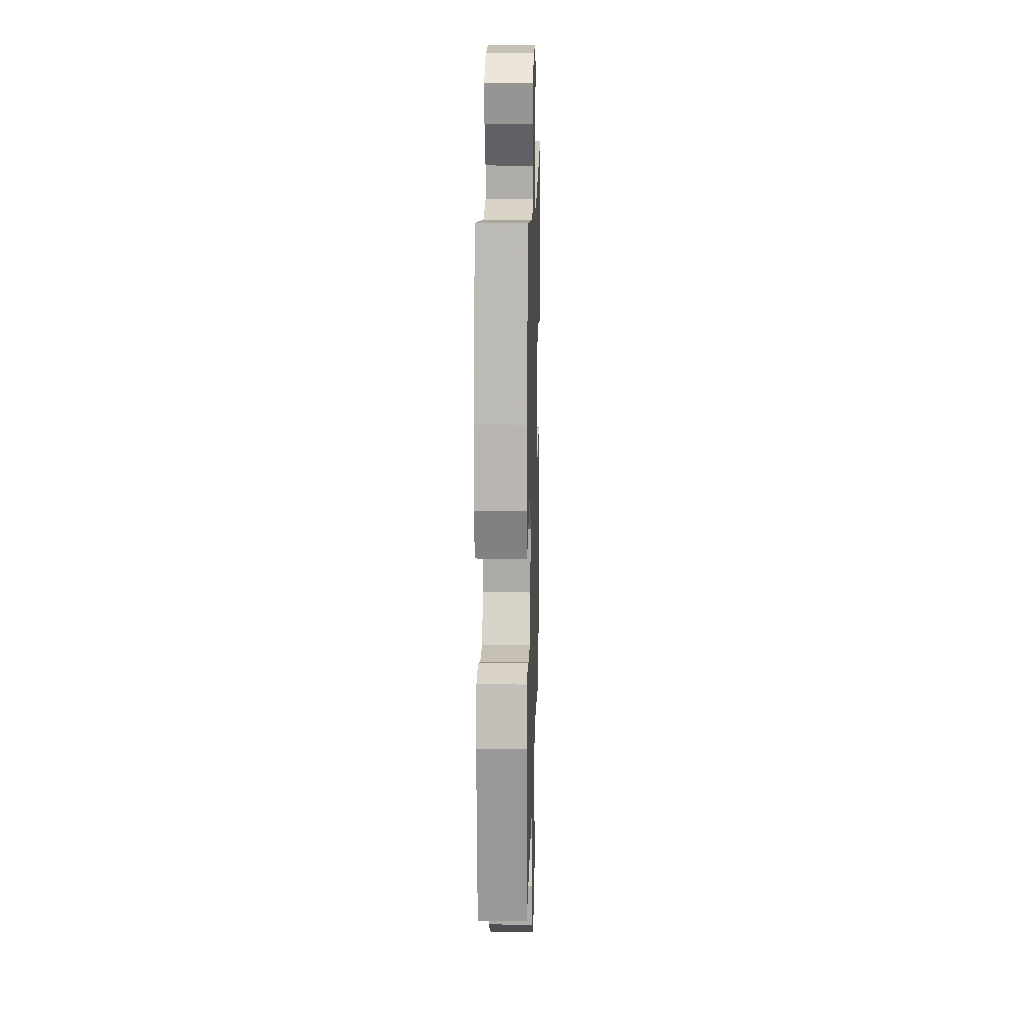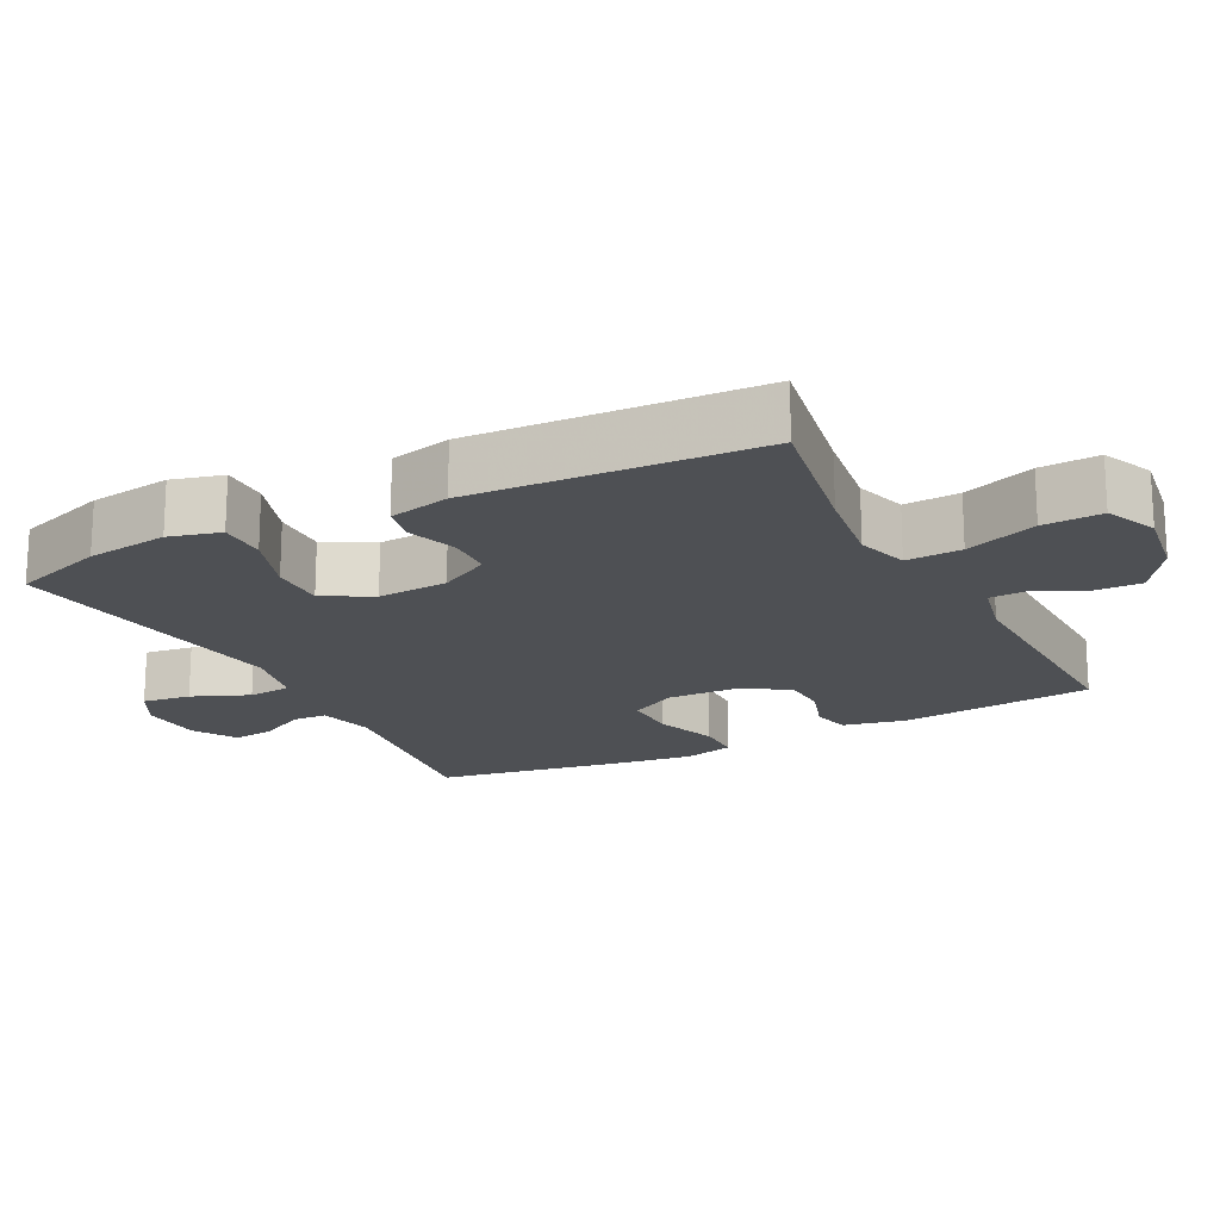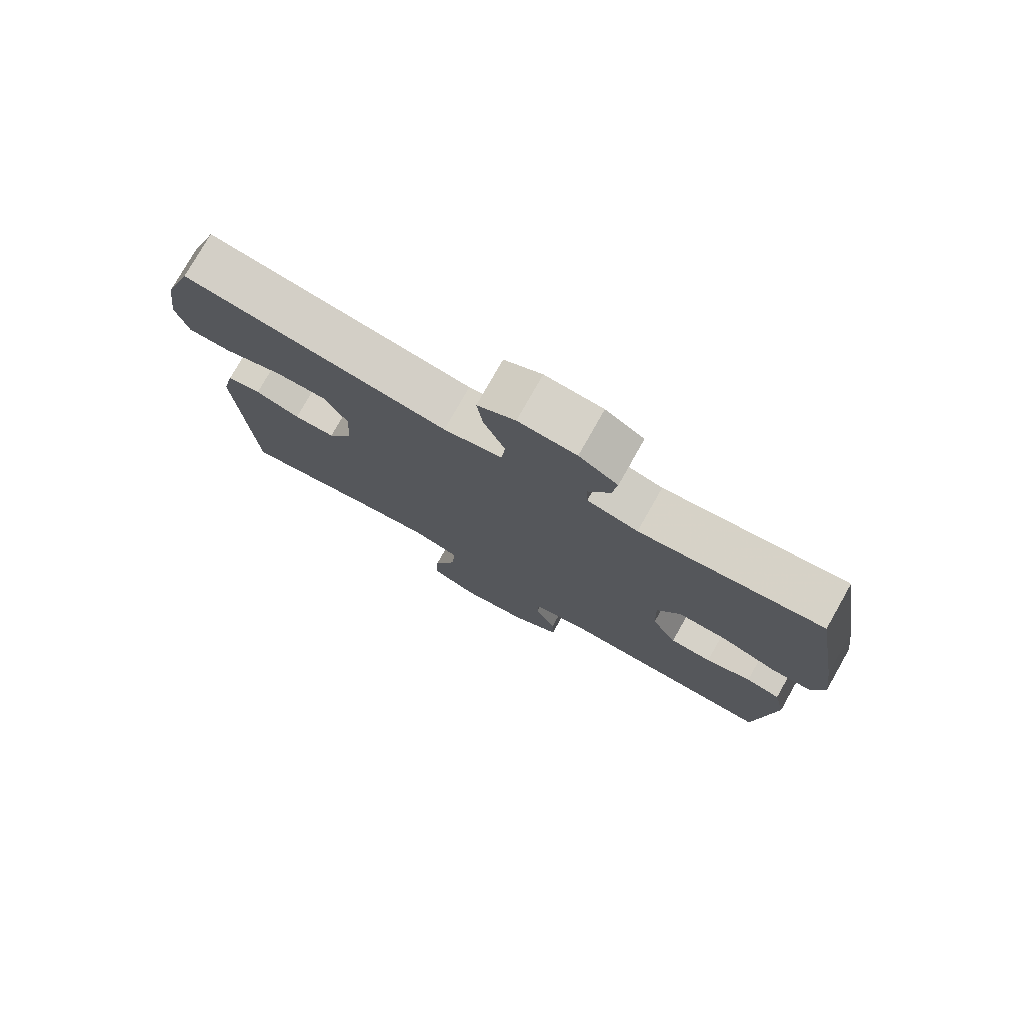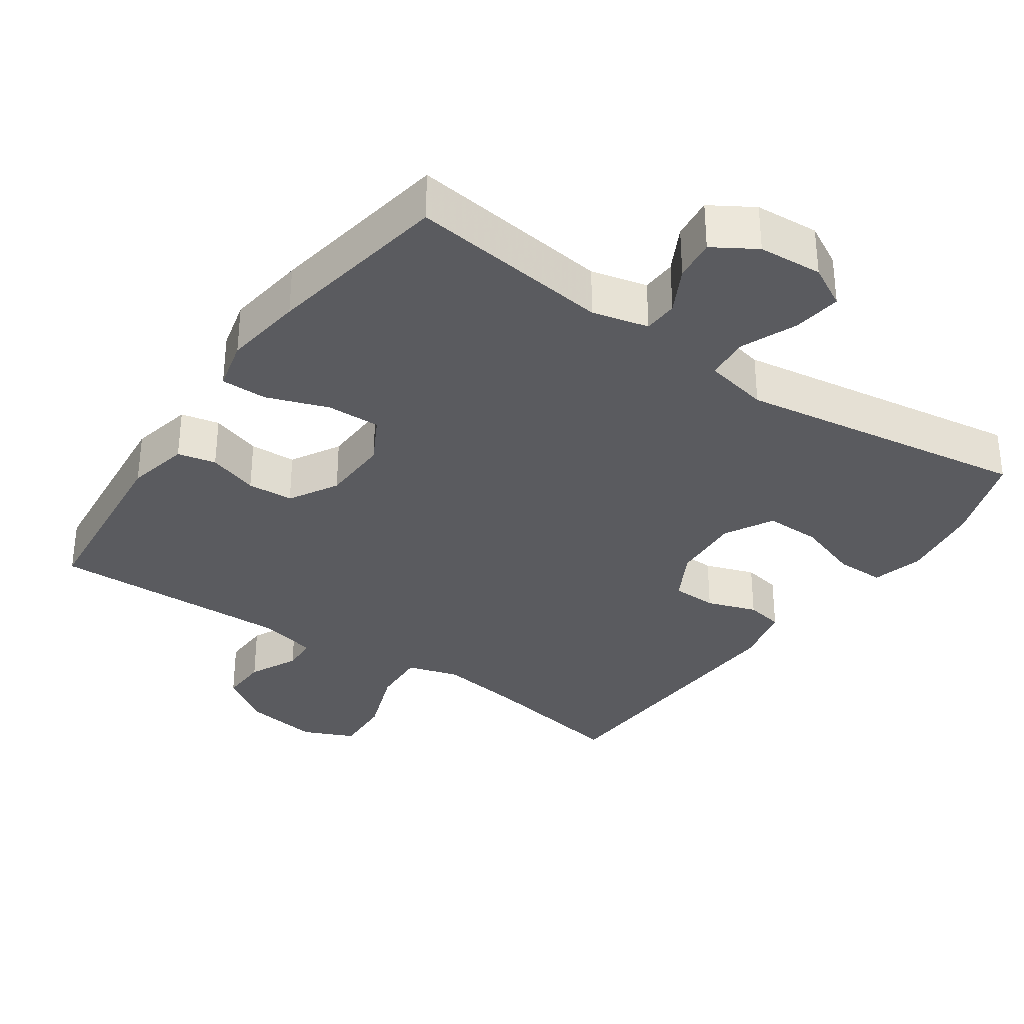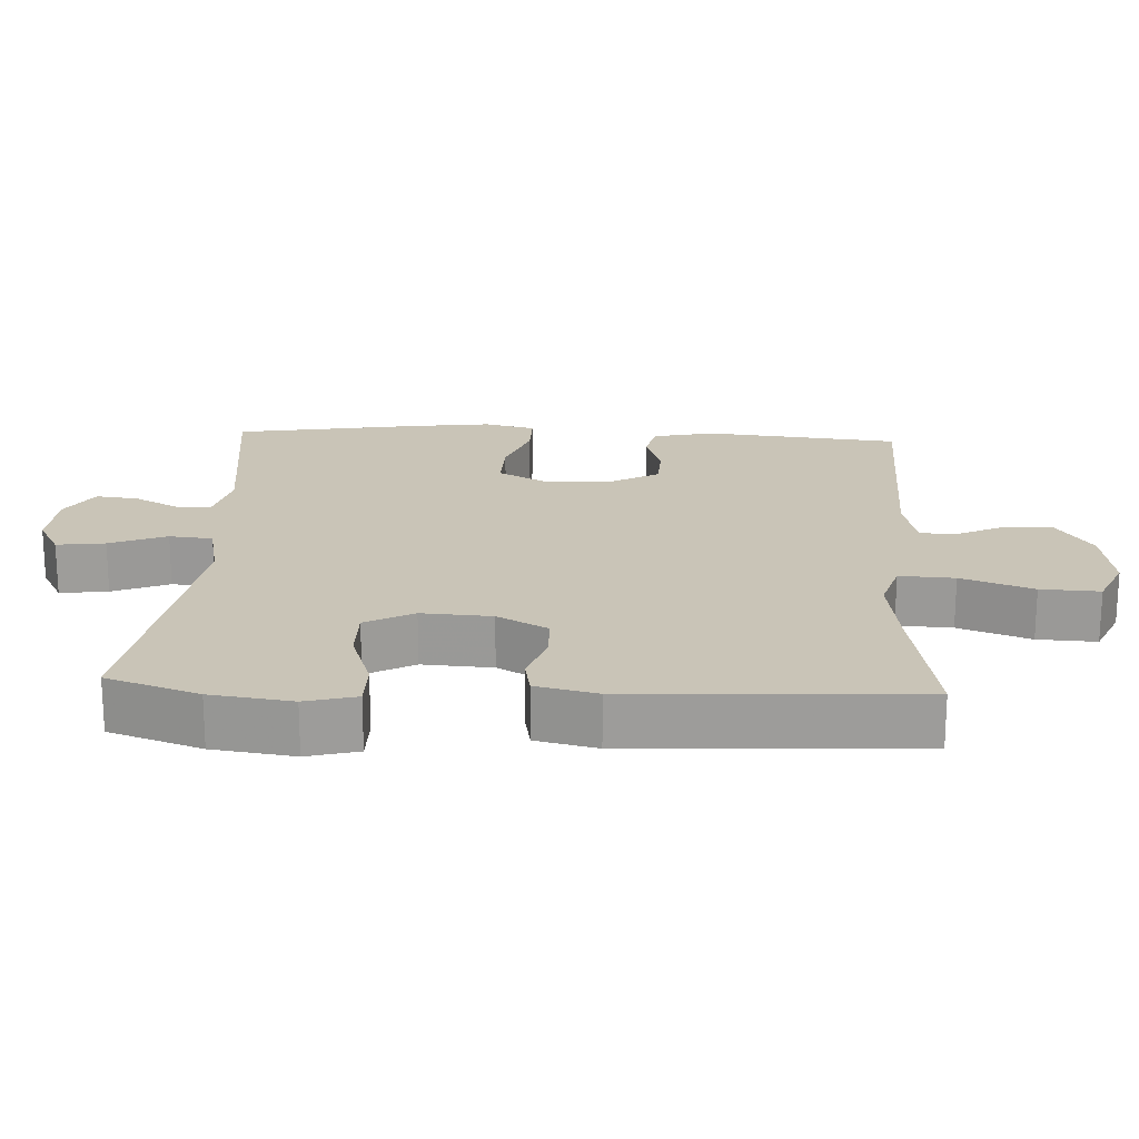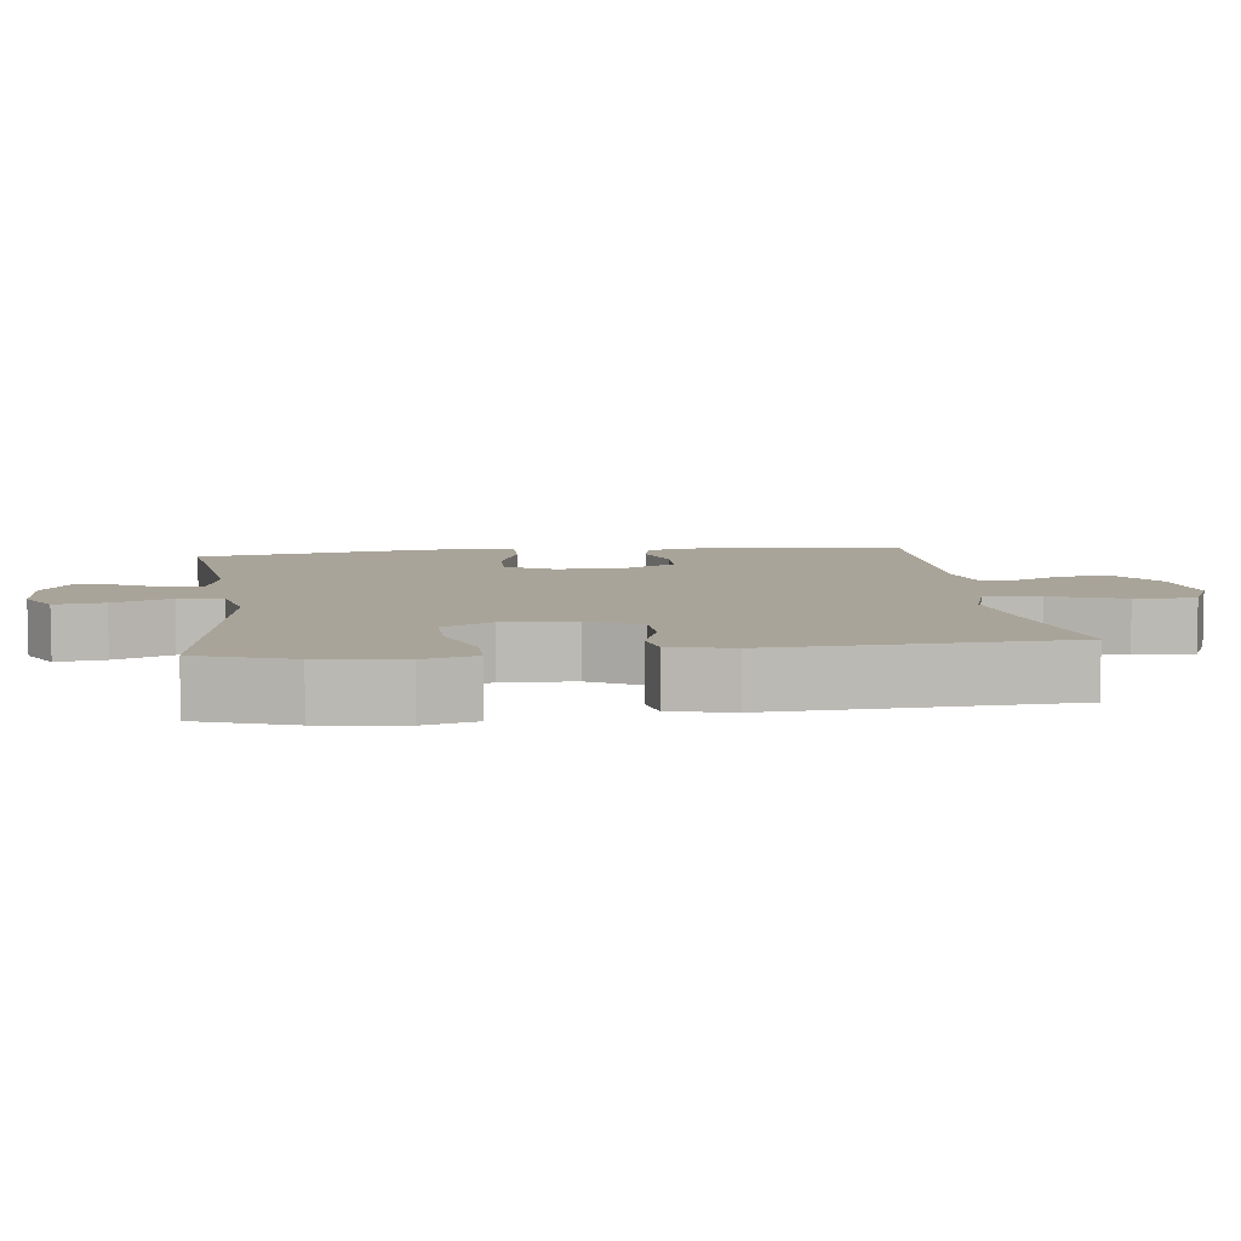
<metadata>
{"format":"obj","ext":"obj","renderer":"f3d","projection":"perspective","resolution":1024,"background":"white","views":[{"elev":15.5,"azim":-88.4,"up":"+Z"},{"elev":-18.5,"azim":117.1,"up":"+Y"},{"elev":77.5,"azim":-150.5,"up":"+Z"},{"elev":-33.4,"azim":-34.8,"up":"+Y"},{"elev":20.0,"azim":92.9,"up":"+Y"},{"elev":7.3,"azim":82.7,"up":"+Y"}]}
</metadata>
<code>
v -0.5 0.07 0.5
v -0.215 0.07 0.464
v -0.136 0.07 0.483
v -0.134 0.07 0.532
v -0.168 0.07 0.596
v -0.175 0.07 0.655
v -0.115 0.07 0.692
v -0.025 0.07 0.698
v 0.034 0.07 0.666
v 0.025 0.07 0.598
v -0.008 0.07 0.518
v -0.002 0.07 0.457
v 0.089 0.07 0.438
v 0.5 0.07 0.5
v 0.545 0.07 0.37
v 0.561 0.07 0.255
v 0.542 0.07 0.183
v 0.474 0.07 0.183
v 0.383 0.07 0.214
v 0.305 0.07 0.215
v 0.268 0.07 0.147
v 0.274 0.07 0.048
v 0.313 0.07 -0.023
v 0.377 0.07 -0.025
v 0.447 0.07 -0.001
v 0.5 0.07 -0.011
v 0.52 0.07 -0.097
v 0.5 0.07 -0.5
v 0.293 0.07 -0.463
v 0.173 0.07 -0.446
v 0.1 0.07 -0.468
v 0.104 0.07 -0.546
v 0.141 0.07 -0.647
v 0.145 0.07 -0.73
v 0.073 0.07 -0.762
v -0.033 0.07 -0.746
v -0.107 0.07 -0.697
v -0.105 0.07 -0.629
v -0.072 0.07 -0.56
v -0.074 0.07 -0.51
v -0.157 0.07 -0.491
v -0.5 0.07 -0.5
v -0.528 0.07 -0.226
v -0.509 0.07 -0.138
v -0.455 0.07 -0.126
v -0.384 0.07 -0.149
v -0.319 0.07 -0.146
v -0.28 0.07 -0.077
v -0.277 0.07 0.02
v -0.313 0.07 0.086
v -0.389 0.07 0.084
v -0.476 0.07 0.053
v -0.541 0.07 0.053
v -0.559 0.07 0.125
v -0.544 0.07 0.238
v -0.5 0 0.5
v -0.215 0 0.464
v -0.136 0 0.483
v -0.134 0 0.532
v -0.168 0 0.596
v -0.175 0 0.655
v -0.115 0 0.692
v -0.025 0 0.698
v 0.034 0 0.666
v 0.025 0 0.598
v -0.008 0 0.518
v -0.002 0 0.457
v 0.089 0 0.438
v 0.5 0 0.5
v 0.545 0 0.37
v 0.561 0 0.255
v 0.542 0 0.183
v 0.474 0 0.183
v 0.383 0 0.214
v 0.305 0 0.215
v 0.268 0 0.147
v 0.274 0 0.048
v 0.313 0 -0.023
v 0.377 0 -0.025
v 0.447 0 -0.001
v 0.5 0 -0.011
v 0.52 0 -0.097
v 0.5 0 -0.5
v 0.293 0 -0.463
v 0.173 0 -0.446
v 0.1 0 -0.468
v 0.104 0 -0.546
v 0.141 0 -0.647
v 0.145 0 -0.73
v 0.073 0 -0.762
v -0.033 0 -0.746
v -0.107 0 -0.697
v -0.105 0 -0.629
v -0.072 0 -0.56
v -0.074 0 -0.51
v -0.157 0 -0.491
v -0.5 0 -0.5
v -0.528 0 -0.226
v -0.509 0 -0.138
v -0.455 0 -0.126
v -0.384 0 -0.149
v -0.319 0 -0.146
v -0.28 0 -0.077
v -0.277 0 0.02
v -0.313 0 0.086
v -0.389 0 0.084
v -0.476 0 0.053
v -0.541 0 0.053
v -0.559 0 0.125
v -0.544 0 0.238
f 55 1 2
f 54 55 2
f 53 54 2
f 52 53 2
f 51 52 2
f 50 51 2 3
f 49 50 3
f 48 49 3
f 44 45 46
f 43 44 46
f 42 43 46
f 41 42 46
f 40 41 46 47
f 37 38 39
f 36 37 39
f 35 36 39
f 34 35 39
f 33 34 39
f 32 33 39
f 31 32 39 40
f 40 47 48
f 31 40 48
f 30 31 48
f 27 28 29
f 26 27 29
f 25 26 29
f 24 25 29
f 29 30 48
f 24 29 48
f 23 24 48
f 17 18 19
f 16 17 19
f 15 16 19
f 14 15 19
f 13 14 19
f 12 13 19 20
f 9 10 11
f 8 9 11
f 7 8 11
f 6 7 11
f 5 6 11
f 4 5 11
f 3 4 11 12
f 48 3 12
f 23 48 12
f 22 23 12
f 12 20 21
f 12 21 22
f 57 56 110
f 57 110 109
f 57 109 108
f 57 108 107
f 57 107 106
f 58 57 106 105
f 58 105 104
f 58 104 103
f 101 100 99
f 101 99 98
f 101 98 97
f 101 97 96
f 102 101 96 95
f 94 93 92
f 94 92 91
f 94 91 90
f 94 90 89
f 94 89 88
f 94 88 87
f 95 94 87 86
f 103 102 95
f 103 95 86
f 103 86 85
f 84 83 82
f 84 82 81
f 84 81 80
f 84 80 79
f 103 85 84
f 103 84 79
f 103 79 78
f 74 73 72
f 74 72 71
f 74 71 70
f 74 70 69
f 74 69 68
f 75 74 68 67
f 66 65 64
f 66 64 63
f 66 63 62
f 66 62 61
f 66 61 60
f 66 60 59
f 67 66 59 58
f 67 58 103
f 67 103 78
f 67 78 77
f 76 75 67
f 77 76 67
f 1 56 57 2
f 2 57 58 3
f 3 58 59 4
f 4 59 60 5
f 5 60 61 6
f 6 61 62 7
f 7 62 63 8
f 8 63 64 9
f 9 64 65 10
f 10 65 66 11
f 11 66 67 12
f 12 67 68 13
f 13 68 69 14
f 14 69 70 15
f 15 70 71 16
f 16 71 72 17
f 17 72 73 18
f 18 73 74 19
f 19 74 75 20
f 20 75 76 21
f 21 76 77 22
f 22 77 78 23
f 23 78 79 24
f 24 79 80 25
f 25 80 81 26
f 26 81 82 27
f 27 82 83 28
f 28 83 84 29
f 29 84 85 30
f 30 85 86 31
f 31 86 87 32
f 32 87 88 33
f 33 88 89 34
f 34 89 90 35
f 35 90 91 36
f 36 91 92 37
f 37 92 93 38
f 38 93 94 39
f 39 94 95 40
f 40 95 96 41
f 41 96 97 42
f 42 97 98 43
f 43 98 99 44
f 44 99 100 45
f 45 100 101 46
f 46 101 102 47
f 47 102 103 48
f 48 103 104 49
f 49 104 105 50
f 50 105 106 51
f 51 106 107 52
f 52 107 108 53
f 53 108 109 54
f 54 109 110 55
f 55 110 56 1

</code>
